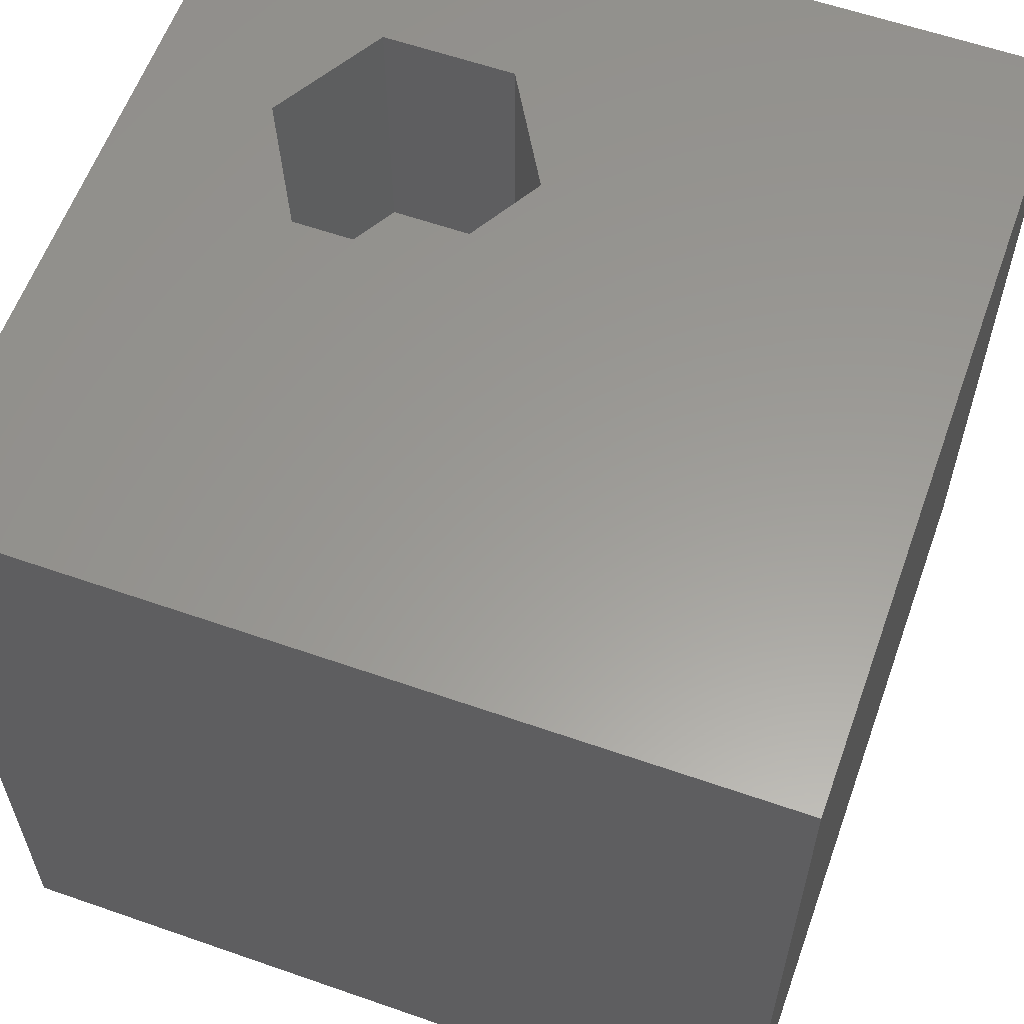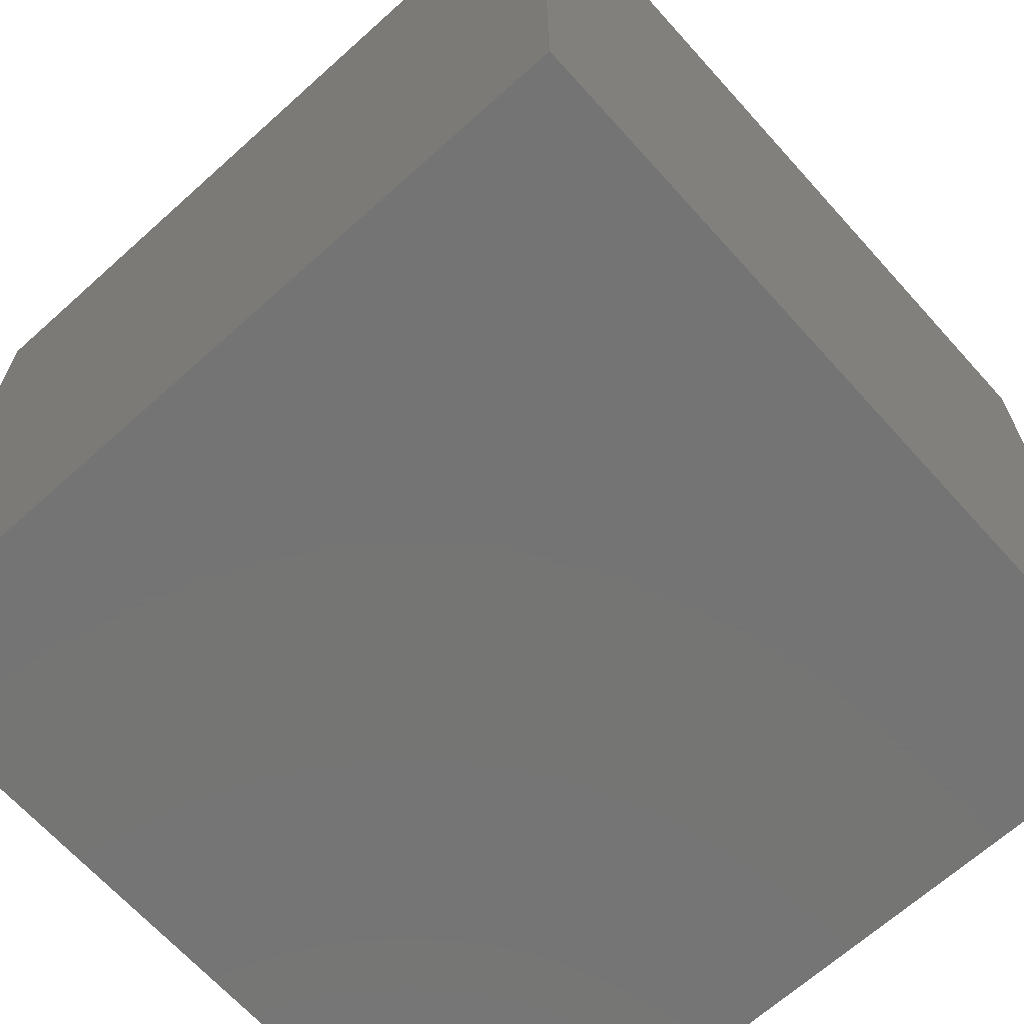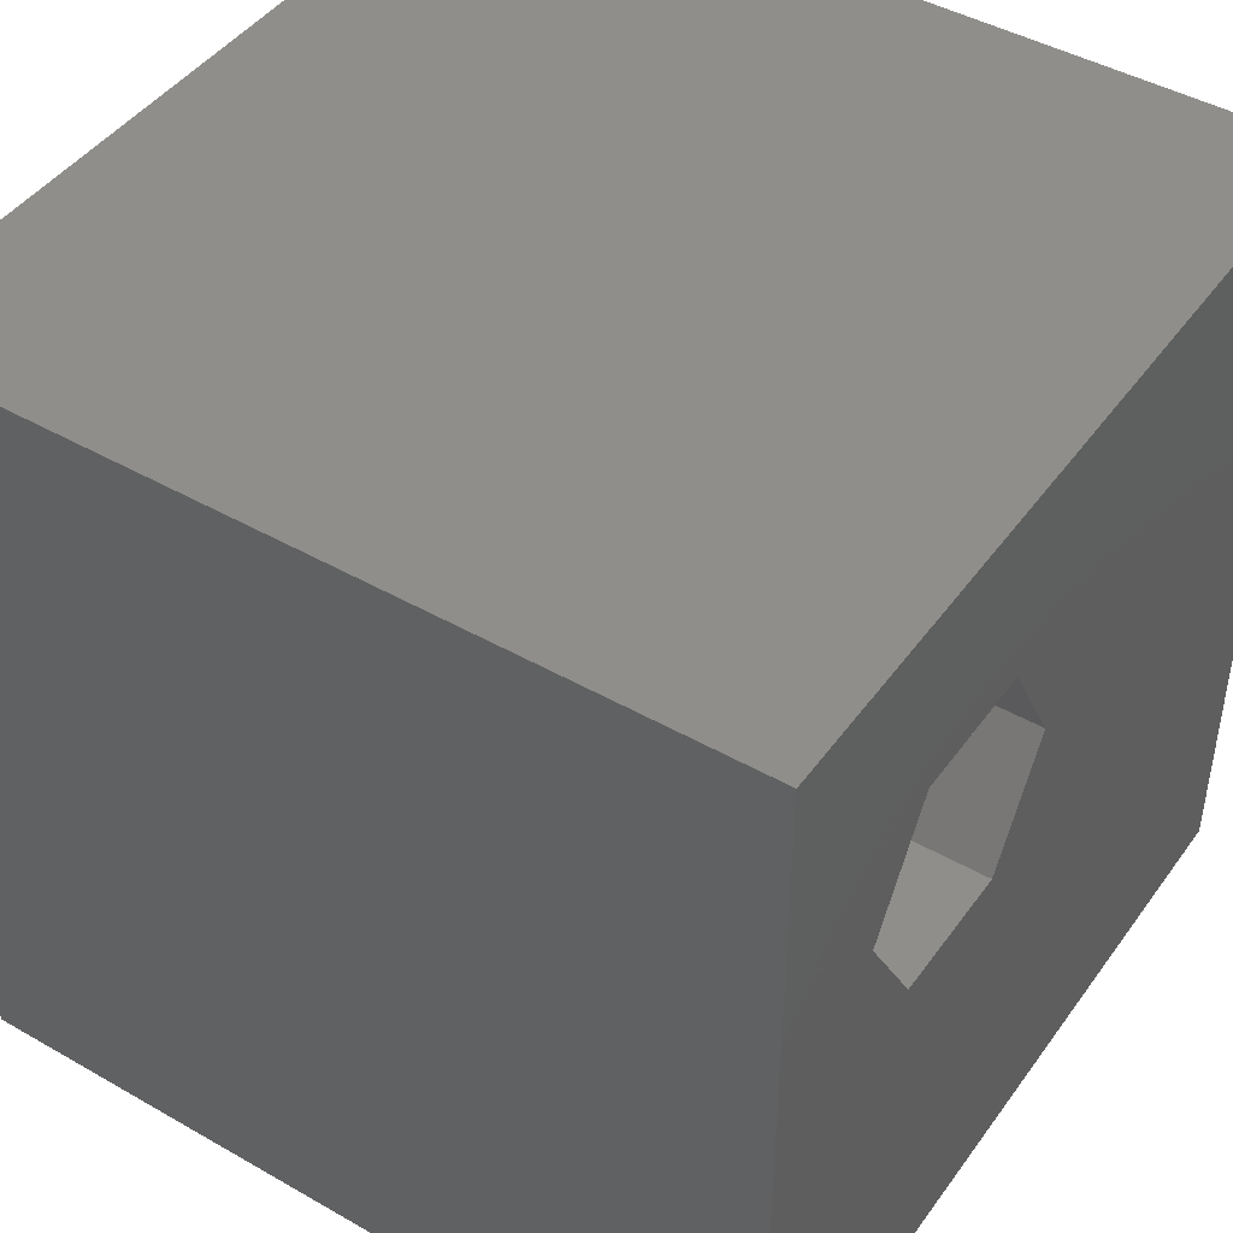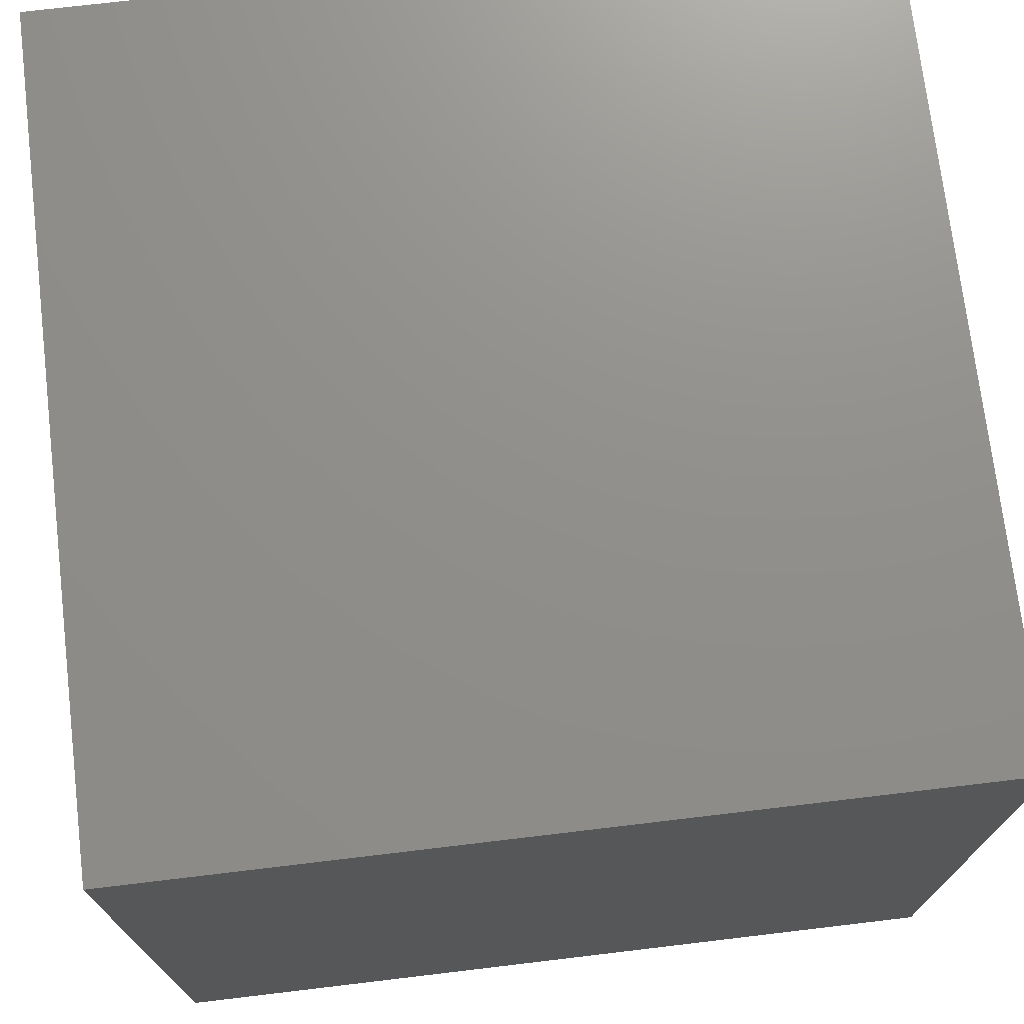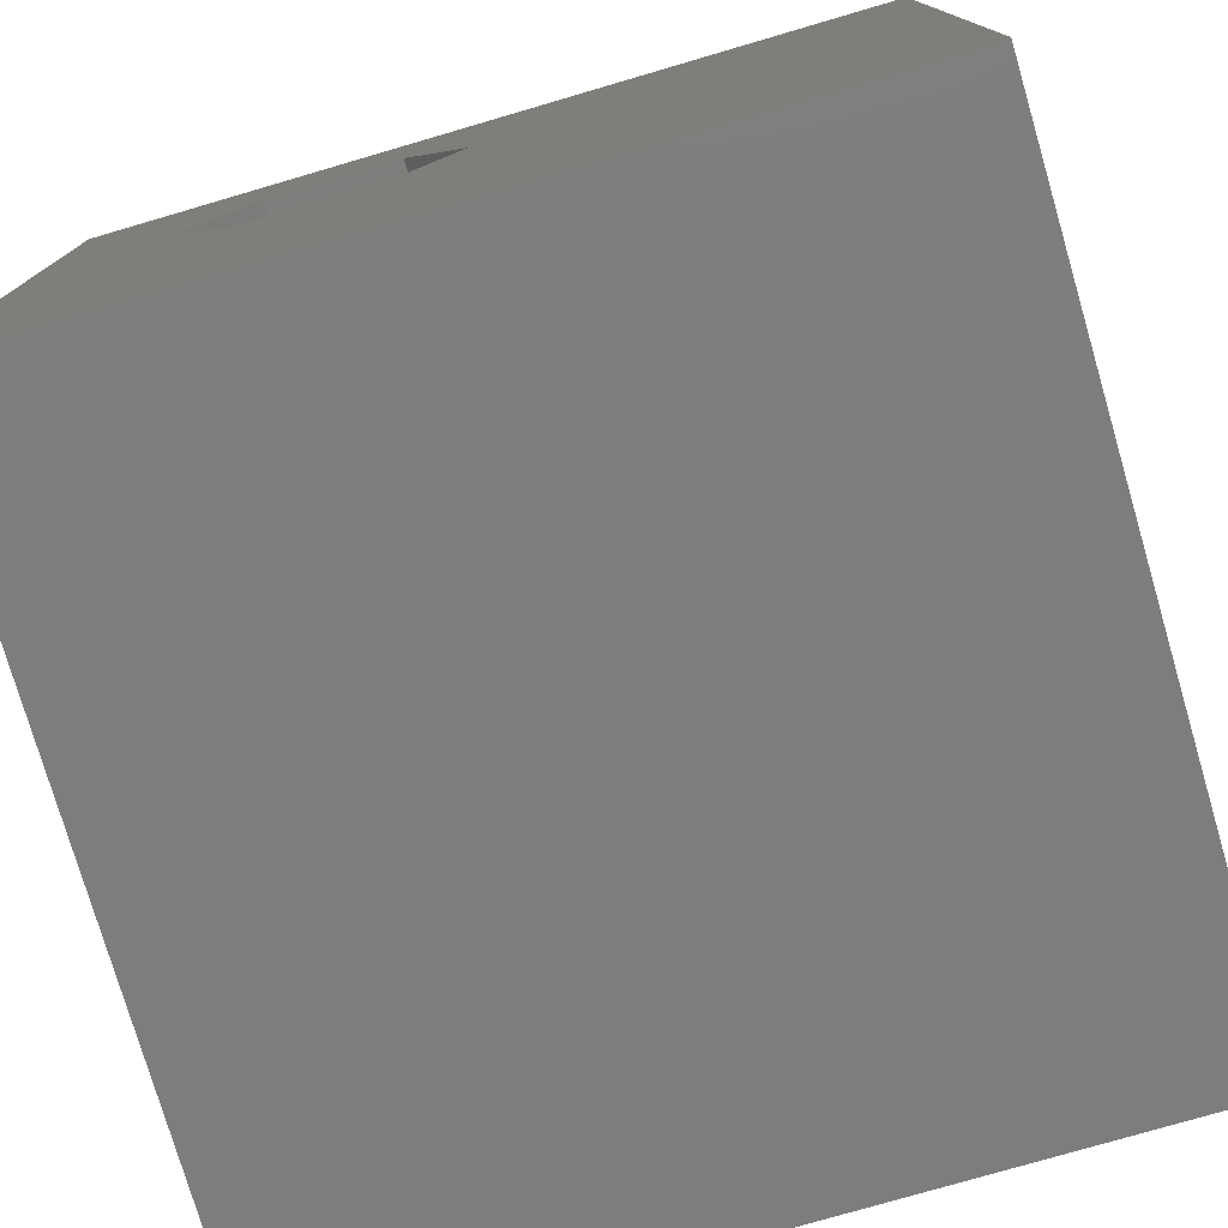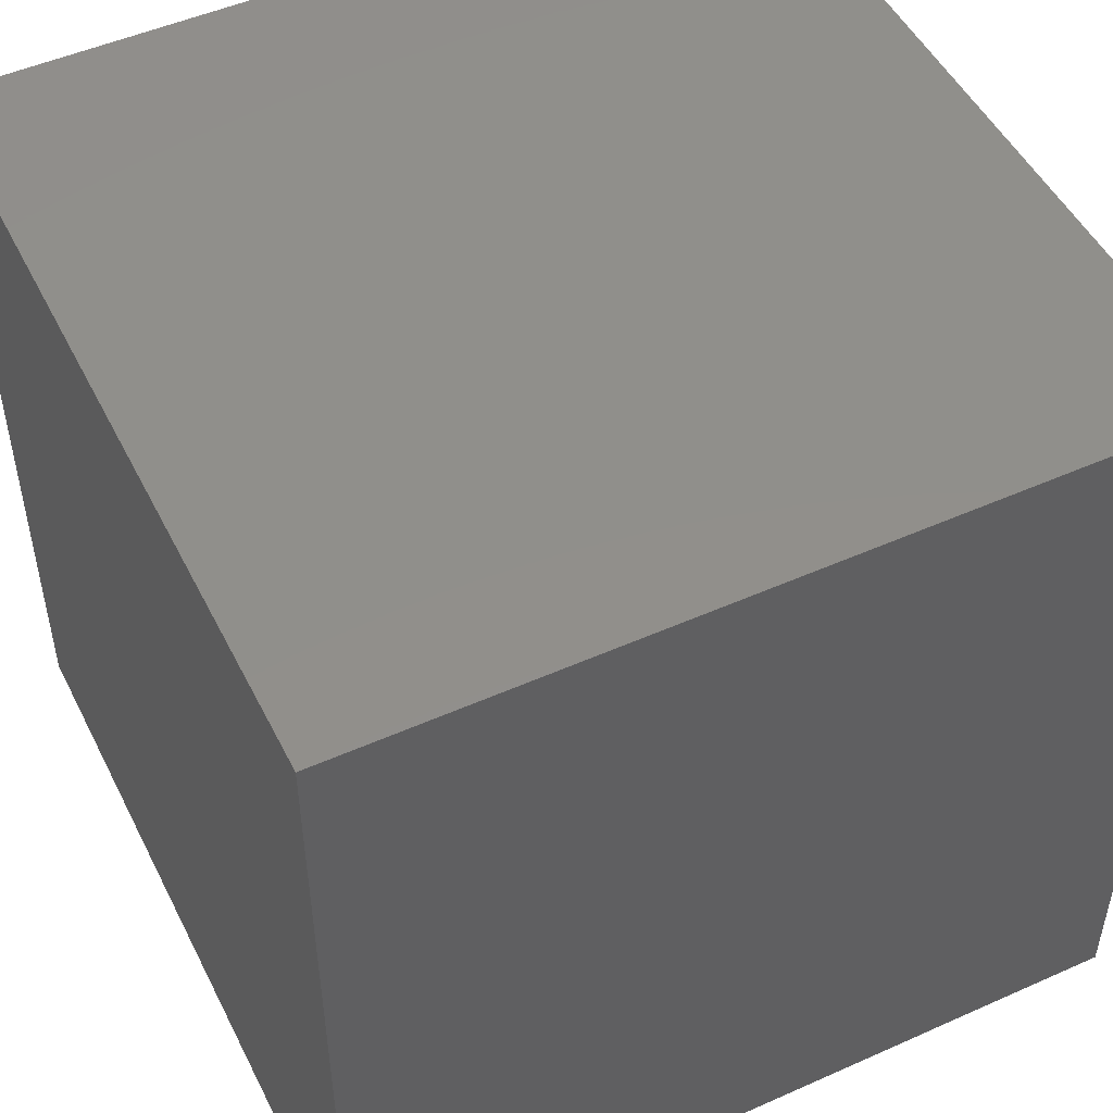
<metadata>
{"format":"stl","ext":"stl","renderer":"f3d","projection":"perspective","resolution":1024,"background":"white","views":[{"elev":59.7,"azim":19.7,"up":"+Z"},{"elev":-66.9,"azim":-138.0,"up":"+Y"},{"elev":44.9,"azim":-56.5,"up":"+Y"},{"elev":73.0,"azim":173.2,"up":"+Y"},{"elev":-77.1,"azim":16.3,"up":"+Y"},{"elev":49.9,"azim":-116.1,"up":"+Y"}]}
</metadata>
<code>
# stl→obj: 20 verts, 36 faces
v 0 10 10
v 0 10 0
v 0 0 10
v 0 0 0
v 10 10 10
v 4.857 6.363 10
v 10 0 10
v 4.042 4.951 10
v 2.411 4.951 10
v 1.596 6.363 10
v 2.411 7.775 10
v 4.042 7.775 10
v 10 10 0
v 10 0 0
v 1.596 6.363 6.613
v 2.411 7.775 6.613
v 4.042 7.775 6.613
v 4.857 6.363 6.613
v 4.042 4.951 6.613
v 2.411 4.951 6.613
f 1 2 3
f 3 2 4
f 5 6 7
f 7 6 8
f 7 8 3
f 8 9 3
f 3 9 10
f 3 10 1
f 1 10 11
f 1 11 5
f 5 11 12
f 5 12 6
f 13 5 14
f 14 5 7
f 2 13 4
f 4 13 14
f 5 13 1
f 1 13 2
f 14 7 4
f 4 7 3
f 15 16 10
f 10 16 11
f 16 17 11
f 11 17 12
f 17 18 12
f 12 18 6
f 18 19 6
f 6 19 8
f 19 20 8
f 8 20 9
f 20 15 9
f 9 15 10
f 15 20 16
f 16 20 19
f 16 19 17
f 17 19 18

</code>
